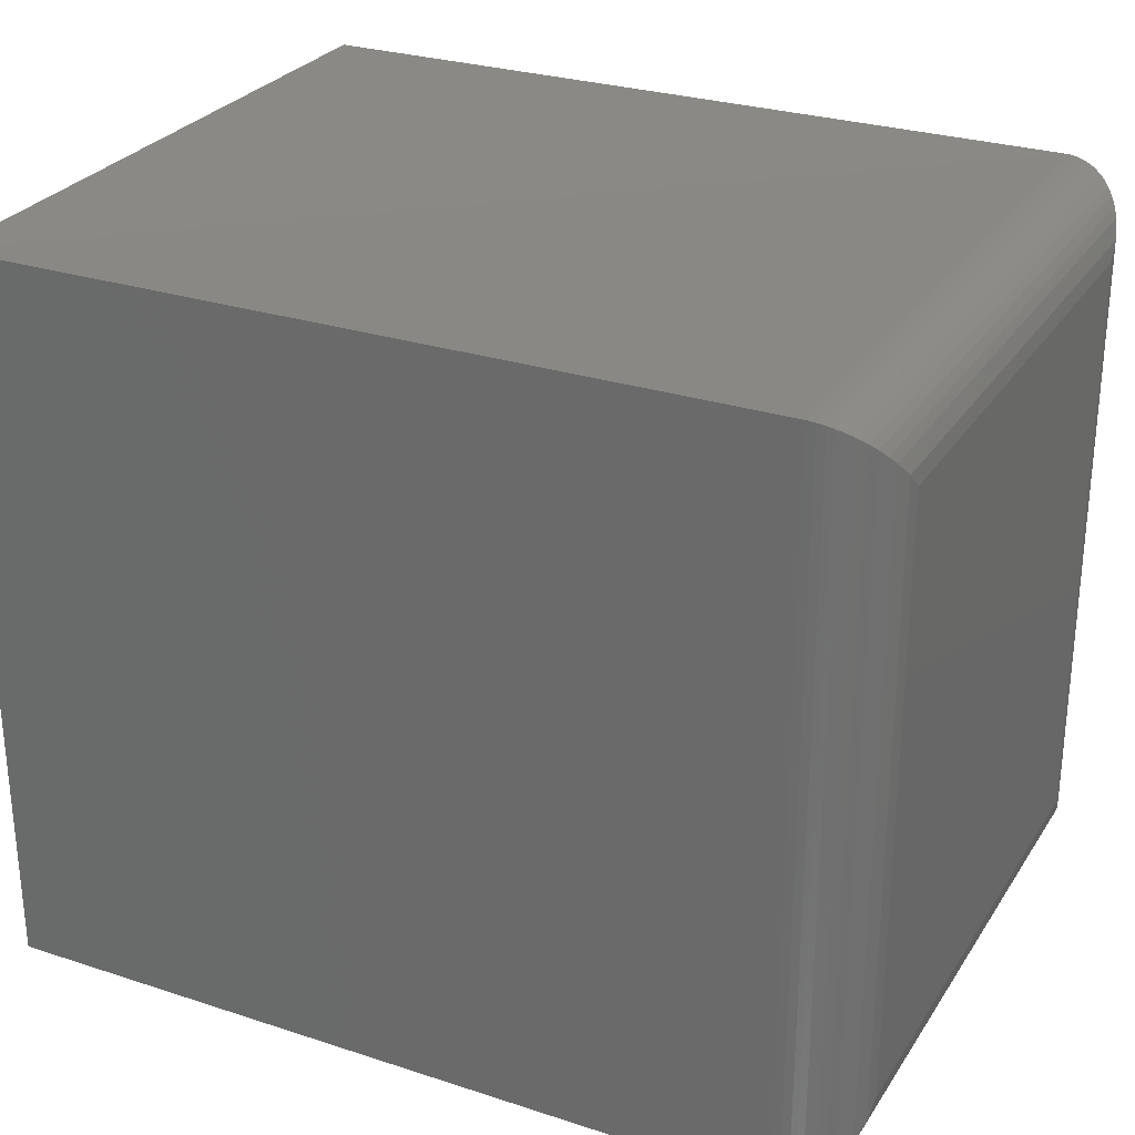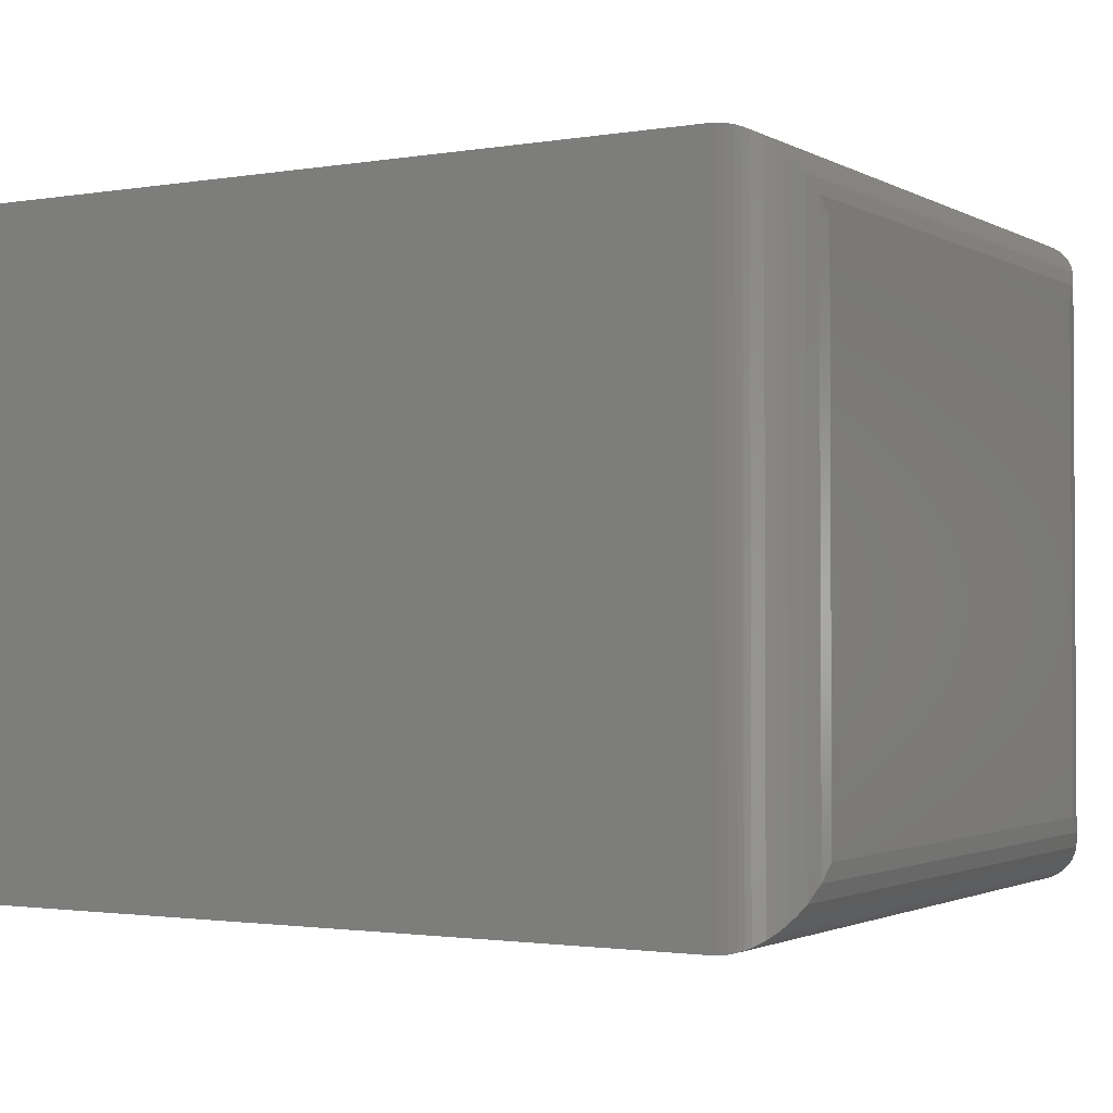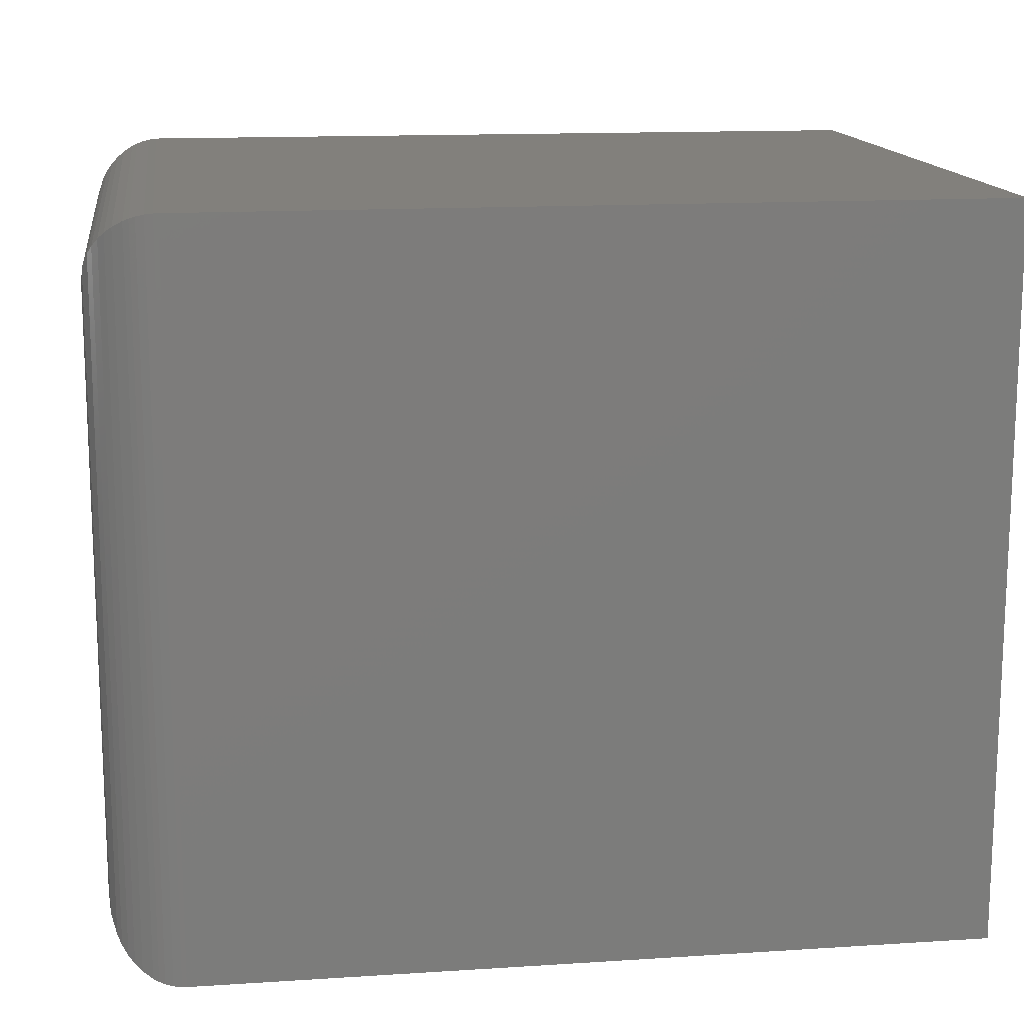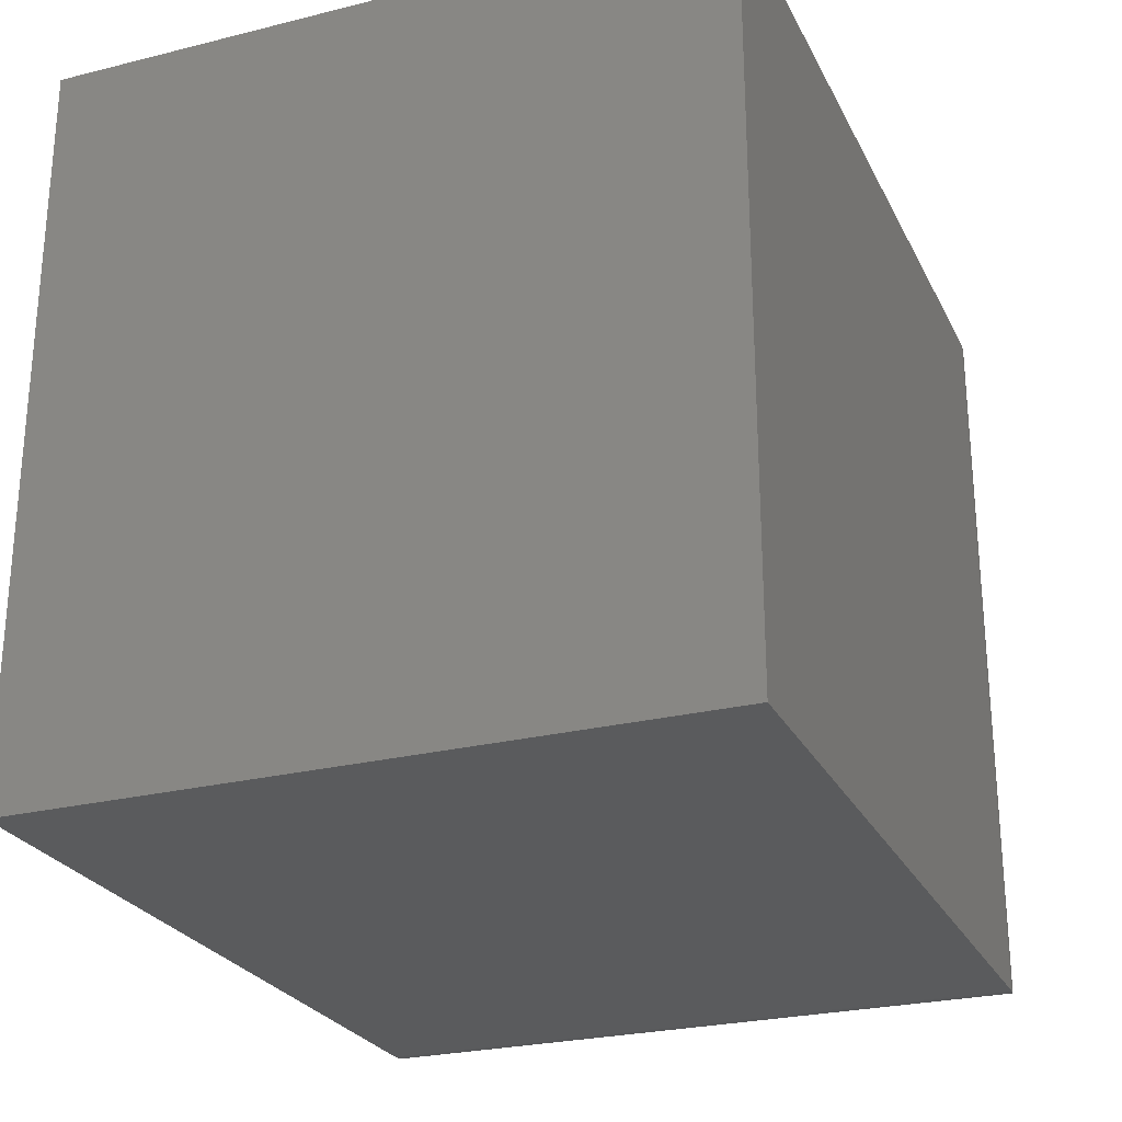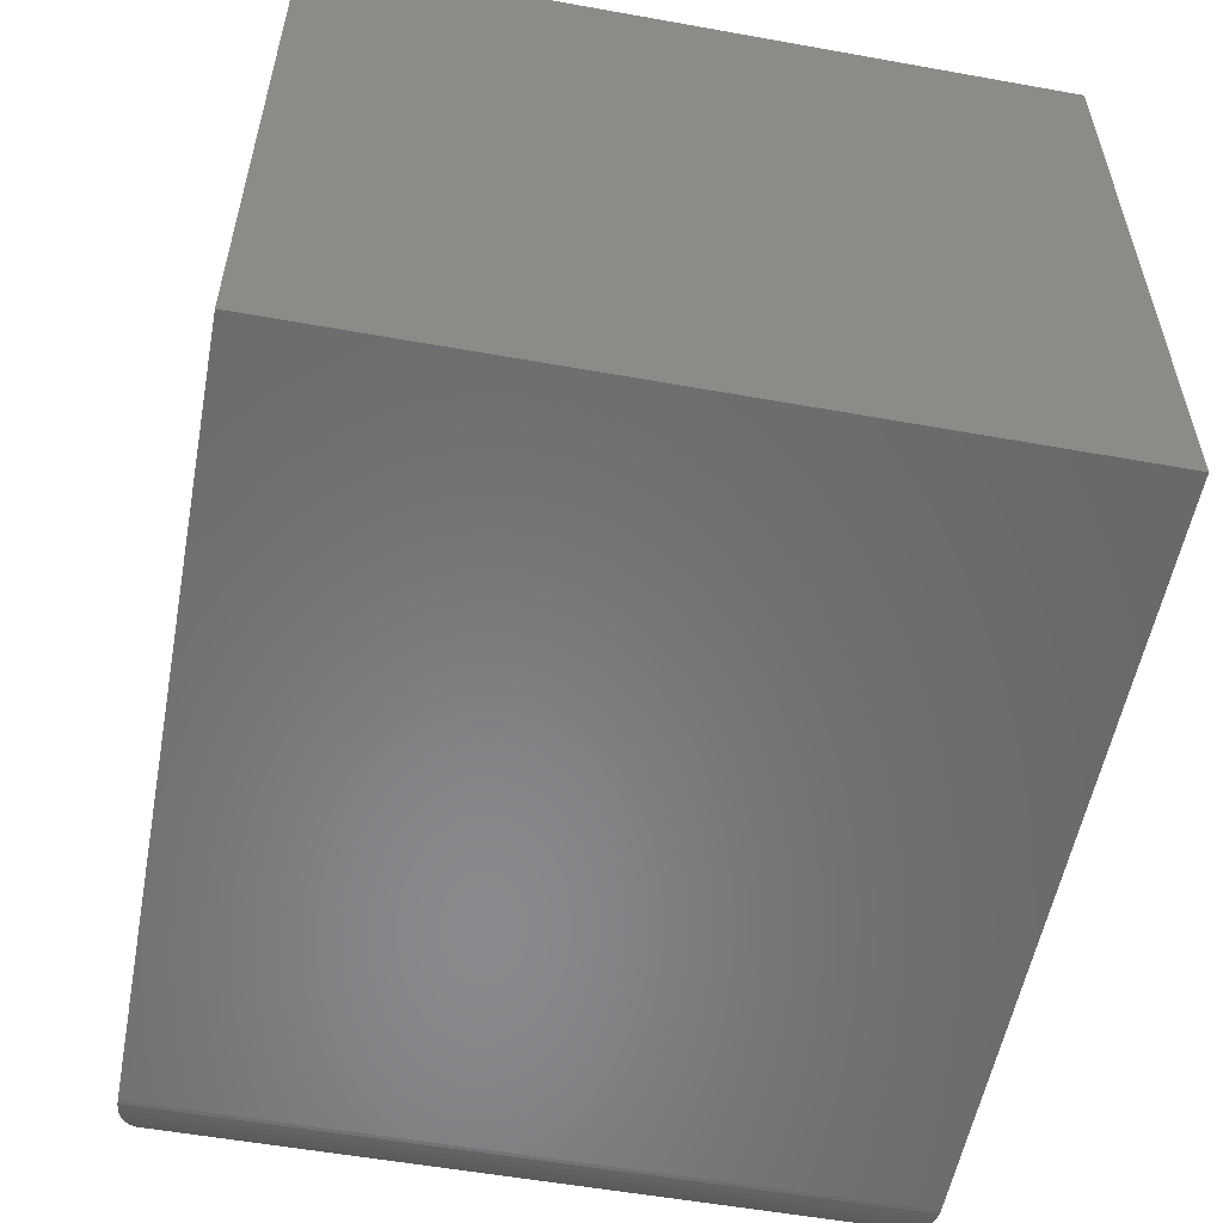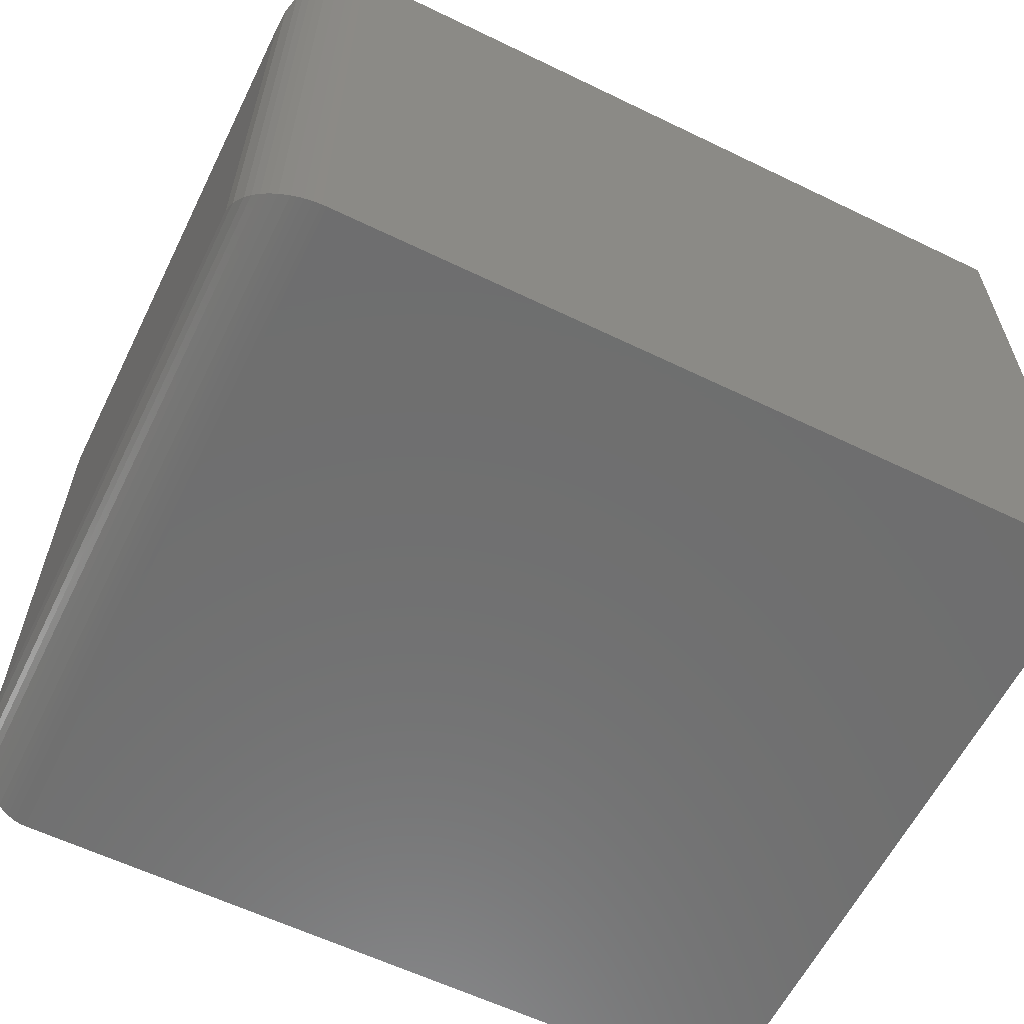
<metadata>
{"format":"stl","ext":"stl","renderer":"f3d","projection":"perspective","resolution":1024,"background":"white","views":[{"elev":27.9,"azim":-153.6,"up":"+Y"},{"elev":-1.8,"azim":-149.7,"up":"+Z"},{"elev":14.5,"azim":-8.0,"up":"+Y"},{"elev":-25.8,"azim":111.7,"up":"+Y"},{"elev":-55.4,"azim":79.3,"up":"+Z"},{"elev":-60.6,"azim":-26.3,"up":"+Z"}]}
</metadata>
<code>
# stl→obj: 56 verts, 108 faces
v -0.3903 -0.3981 0.7266
v 0.4684 -0.3981 0.7266
v -0.3903 0.4019 0.7266
v 0.4684 0.4019 0.7266
v -0.3903 -0.3981 0
v -0.3903 0.4019 1.388e-17
v 0.4684 -0.3981 0
v 0.4684 0.4009 0
v -0.4684 0.3238 0.6484
v -0.4684 0.3238 0.07812
v -0.4684 -0.32 0.6484
v -0.4684 -0.32 0.07812
v -0.4664 0.3413 0.06056
v -0.4664 -0.3375 0.06056
v -0.3951 0.4017 0.0001505
v -0.4039 -0.3969 0.001188
v -0.4039 0.4007 0.001187
v -0.4123 -0.395 0.003152
v -0.4123 0.3987 0.003152
v -0.4185 -0.3928 0.005262
v -0.4185 0.3966 0.005261
v -0.4244 -0.3903 0.007825
v -0.435 0.3878 0.01405
v -0.435 -0.3841 0.01405
v -0.4427 -0.378 0.02015
v -0.4427 0.3817 0.02015
v -0.4493 -0.3712 0.02687
v -0.4555 0.3669 0.03503
v -0.4555 -0.3631 0.03504
v -0.4604 -0.3545 0.04364
v -0.4604 0.3582 0.04364
v -0.3951 -0.398 0.0001505
v -0.4244 0.3941 0.007824
v -0.4493 0.375 0.02686
v -0.4664 -0.3375 0.666
v -0.4039 -0.3969 0.7254
v -0.4123 -0.395 0.7234
v -0.4185 -0.3928 0.7213
v -0.4244 -0.3903 0.7187
v -0.435 -0.3841 0.7125
v -0.4427 -0.378 0.7064
v -0.4493 -0.3712 0.6997
v -0.4555 -0.3631 0.6915
v -0.4604 -0.3545 0.6829
v -0.3951 -0.398 0.7264
v -0.4664 0.3413 0.666
v -0.4604 0.3583 0.6829
v -0.4493 0.375 0.6997
v -0.4427 0.3817 0.7064
v -0.4244 0.3941 0.7187
v -0.4185 0.3966 0.7213
v -0.4123 0.3987 0.7234
v -0.4039 0.4007 0.7254
v -0.4555 0.3669 0.6915
v -0.435 0.3878 0.7125
v -0.3951 0.4017 0.7264
f 1 2 3
f 3 2 4
f 5 6 7
f 7 6 8
f 1 5 2
f 2 5 7
f 9 10 11
f 11 10 12
f 4 8 3
f 3 8 6
f 12 13 14
f 12 10 13
f 15 16 17
f 17 16 18
f 17 18 19
f 19 18 20
f 19 20 21
f 21 20 22
f 23 24 25
f 23 25 26
f 26 25 27
f 28 29 30
f 28 30 31
f 31 30 14
f 31 14 13
f 6 5 15
f 15 5 32
f 15 32 16
f 24 23 22
f 22 23 33
f 22 33 21
f 29 28 27
f 27 28 34
f 27 34 26
f 11 14 35
f 11 12 14
f 32 36 16
f 16 36 37
f 16 37 18
f 18 37 38
f 18 38 20
f 20 38 39
f 24 40 41
f 24 41 25
f 25 41 42
f 29 43 44
f 29 44 30
f 30 44 35
f 30 35 14
f 5 1 32
f 32 1 45
f 32 45 36
f 40 24 39
f 39 24 22
f 39 22 20
f 43 29 42
f 42 29 27
f 42 27 25
f 9 35 46
f 9 11 35
f 46 35 44
f 46 44 47
f 47 44 43
f 48 42 41
f 48 41 49
f 49 41 40
f 50 39 38
f 50 38 51
f 51 38 37
f 51 37 52
f 52 37 36
f 52 36 53
f 53 36 45
f 42 48 43
f 43 48 54
f 43 54 47
f 39 50 40
f 40 50 55
f 40 55 49
f 1 3 45
f 45 3 56
f 45 56 53
f 10 46 13
f 10 9 46
f 13 46 47
f 13 47 31
f 31 47 54
f 34 48 49
f 34 49 26
f 26 49 55
f 33 50 51
f 33 51 21
f 21 51 52
f 21 52 19
f 19 52 53
f 19 53 17
f 17 53 56
f 48 34 54
f 54 34 28
f 54 28 31
f 50 33 55
f 55 33 23
f 55 23 26
f 3 6 56
f 56 6 15
f 56 15 17
f 2 7 4
f 4 7 8

</code>
